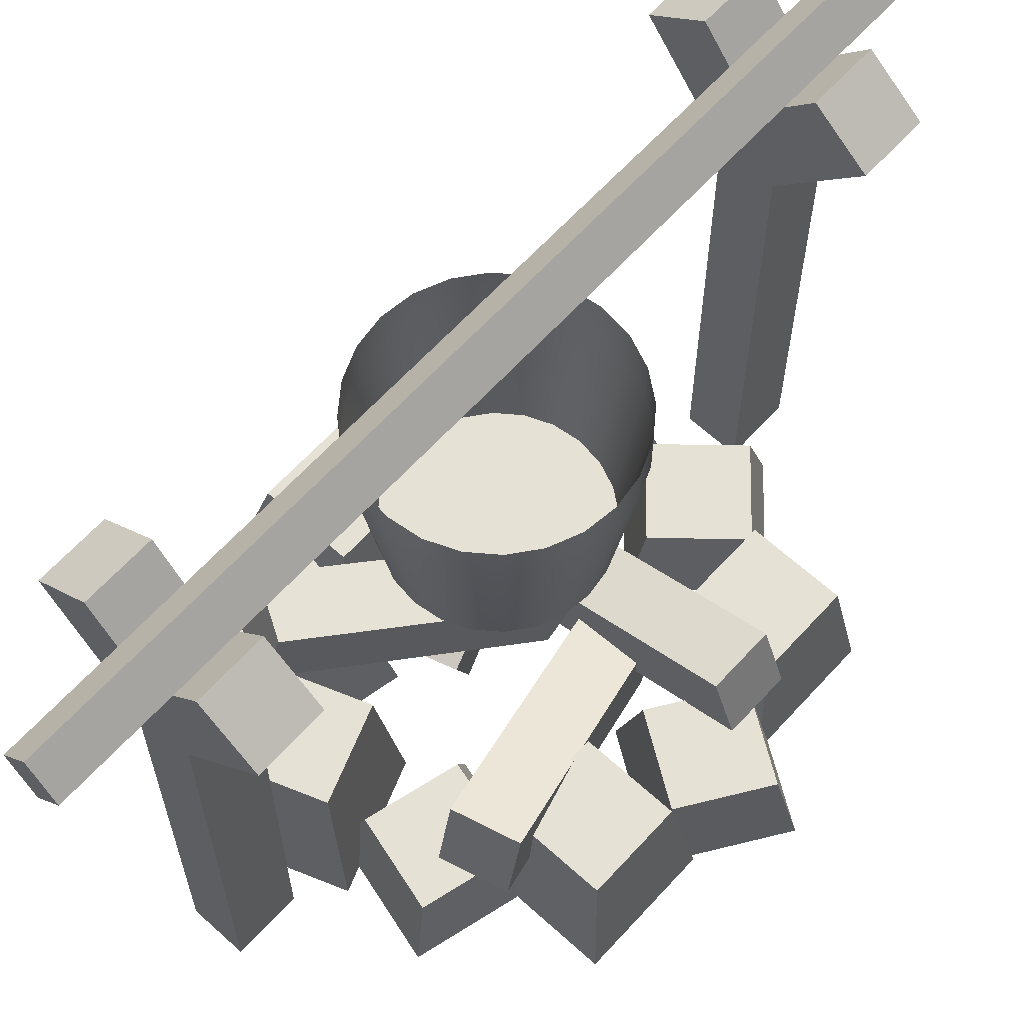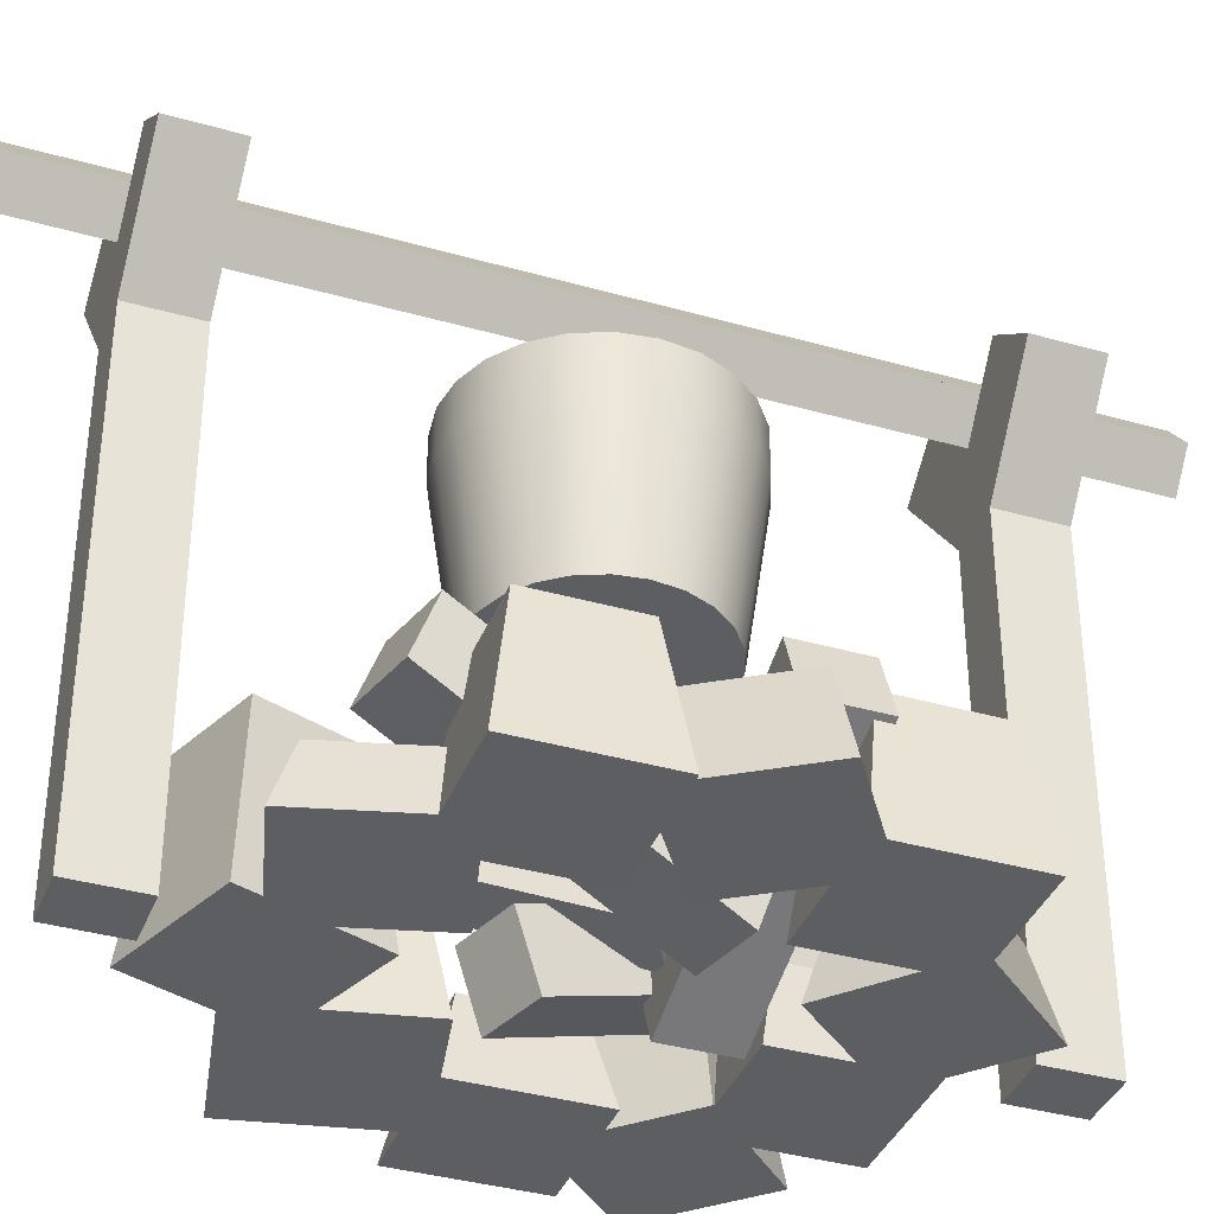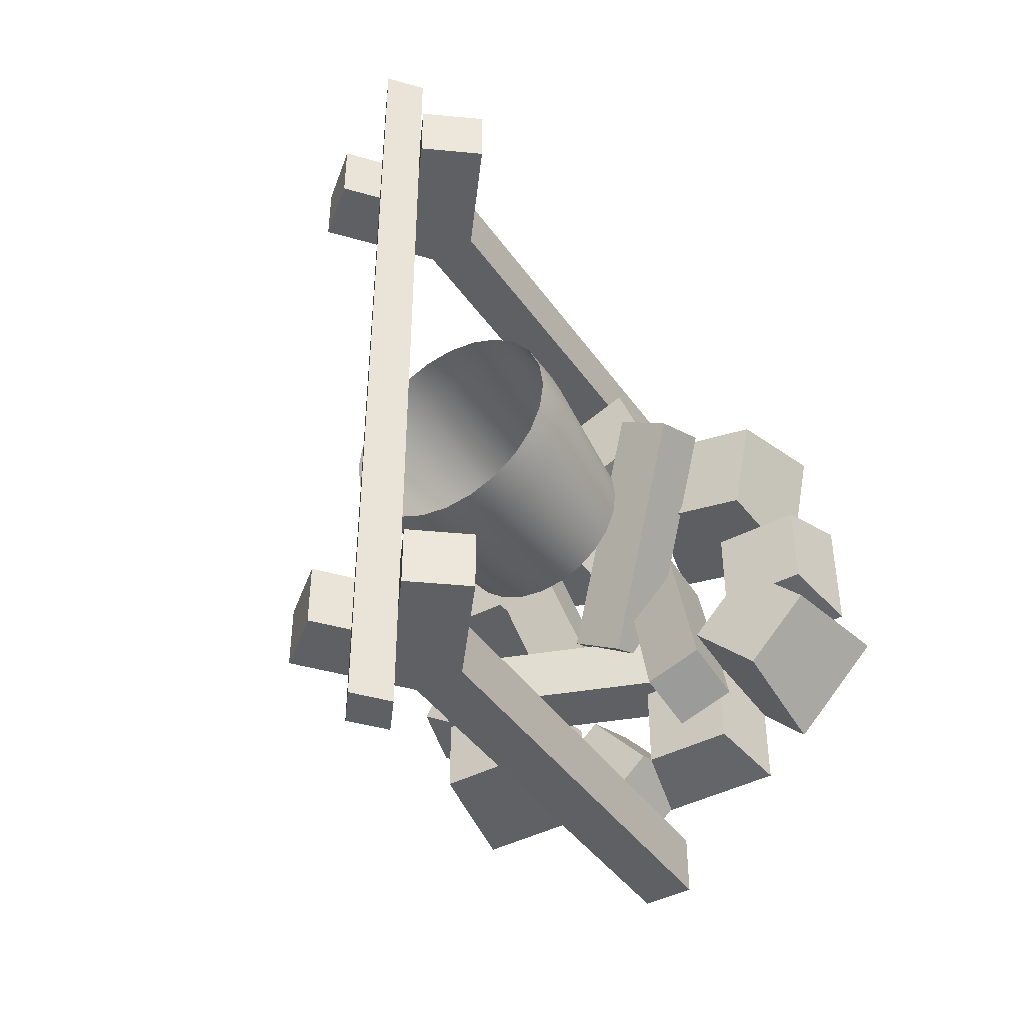
<metadata>
{"format":"obj","ext":"obj","renderer":"f3d","projection":"perspective","resolution":1024,"background":"white","views":[{"elev":64.1,"azim":42.4,"up":"+Y"},{"elev":-37.4,"azim":69.9,"up":"+Y"},{"elev":-42.5,"azim":-147.8,"up":"+Z"}]}
</metadata>
<code>
g campfire
v -0.02896 1 -0.54
v -0.02896 1 0.54
v 0.02101 1.062 -0.54
v 0.02101 1.062 0.54
v 0.02101 1.062 -0.66
v 0.02104 0.8575 -0.66
v 0.07099 1.125 -0.66
v 0.171 1.045 -0.66
v 0.02104 2.164e-15 -0.66
v -0.02896 1 -0.66
v -0.07894 1.062 -0.66
v -0.07896 2.164e-15 -0.66
v -0.07896 0.8575 -0.66
v -0.1289 1.125 -0.66
v -0.2289 1.045 -0.66
v -0.07894 1.062 0.54
v -0.07894 1.062 -0.54
v -0.2289 1.045 0.54
v -0.1289 1.125 0.54
v -0.2289 1.045 0.66
v -0.1289 1.125 0.66
v 0.07099 1.125 0.54
v 0.171 1.045 0.54
v 0.07099 1.125 0.66
v 0.171 1.045 0.66
v -0.07894 1.062 -0.86
v -0.02896 1 -0.86
v -0.02896 1.125 -0.86
v 0.02101 1.062 -0.86
v -0.07896 2.098e-15 0.66
v -0.07896 2.098e-15 0.54
v -0.07896 0.8575 0.66
v -0.07896 0.8575 0.54
v -0.07894 1.062 0.86
v -0.07894 1.062 0.66
v -0.02896 1.125 0.86
v -0.02896 1 0.86
v 0.02101 1.062 0.86
v 0.02104 0.8575 0.54
v 0.02104 2.098e-15 0.54
v 0.02104 0.8575 0.66
v -0.02896 1 0.66
v 0.02101 1.062 0.66
v 0.02104 2.098e-15 0.66
v 0.02104 2.098e-15 -0.54
v -0.07896 2.098e-15 -0.54
v -0.07896 0.8575 -0.54
v 0.07099 1.125 -0.54
v 0.171 1.045 -0.54
v 0.02104 0.8575 -0.54
v -0.2289 1.045 -0.54
v -0.1289 1.125 -0.54
f 3 2 1
f 2 3 4
f 7 6 5
f 6 7 8
f 9 5 6
f 9 10 5
f 9 11 10
f 12 11 9
f 13 11 12
f 13 14 11
f 14 13 15
f 16 1 2
f 1 16 17
f 20 19 18
f 19 20 21
f 24 23 22
f 23 24 25
f 28 27 26
f 27 28 29
f 32 31 30
f 31 32 33
f 36 35 34
f 35 36 16
f 16 36 17
f 17 36 11
f 11 36 26
f 26 36 28
f 37 36 34
f 36 37 38
f 19 35 16
f 35 19 21
f 22 39 4
f 39 22 23
f 40 4 39
f 40 2 4
f 40 16 2
f 31 16 40
f 33 16 31
f 33 19 16
f 19 33 18
f 23 41 39
f 41 23 25
f 43 37 42
f 37 43 38
f 39 44 40
f 44 39 41
f 45 12 9
f 12 45 46
f 44 32 30
f 32 44 35
f 35 44 42
f 42 44 43
f 43 44 41
f 43 41 24
f 24 41 25
f 21 32 35
f 32 21 20
f 44 31 40
f 31 44 30
f 29 3 5
f 3 29 4
f 4 29 43
f 43 29 38
f 38 29 36
f 36 29 28
f 11 27 10
f 27 11 26
f 47 12 46
f 12 47 13
f 48 8 7
f 8 48 49
f 8 50 6
f 50 8 49
f 51 13 47
f 13 51 15
f 24 4 43
f 4 24 22
f 14 17 11
f 17 14 52
f 20 33 32
f 33 20 18
f 27 5 10
f 5 27 29
f 34 42 37
f 42 34 35
f 51 14 15
f 14 51 52
f 45 47 46
f 47 45 17
f 17 45 1
f 1 45 3
f 3 45 50
f 3 50 48
f 48 50 49
f 52 47 17
f 47 52 51
f 9 50 45
f 50 9 6
f 48 5 3
f 5 48 7
g bucket
v -0.02896 0.7699 0.2245
v 0.02914 0.7699 0.2168
v -0.02896 0.493 0.184
v 0.01866 0.493 0.1777
v -0.08706 0.7699 -0.2168
v -0.07658 0.493 -0.1777
v -0.02896 0.7699 -0.2245
v -0.02896 0.493 -0.184
v -0.1412 0.7699 0.1944
v -0.08706 0.7699 0.2168
v -0.121 0.493 0.1593
v -0.07658 0.493 0.1777
v 0.02914 0.7699 -0.2168
v 0.01866 0.493 -0.1777
v 0.1304 0.493 -0.092
v 0.1488 0.493 -0.04762
v 0.1654 0.7699 -0.1122
v 0.1879 0.7699 -0.0581
v 0.155 0.493 -1.49e-08
v 0.1955 0.7699 -2.98e-08
v -0.1883 0.493 -0.092
v -0.1591 0.493 -0.1301
v -0.2234 0.7699 -0.1122
v -0.1877 0.7699 -0.1587
v -0.1412 0.7699 -0.1944
v -0.121 0.493 -0.1593
v 0.1011 0.493 -0.1301
v 0.1298 0.7699 -0.1587
v 0.1488 0.493 0.04762
v 0.1304 0.493 0.092
v 0.1879 0.7699 0.0581
v 0.1654 0.7699 0.1122
v 0.06304 0.493 -0.1593
v 0.08328 0.7699 -0.1944
v -0.213 0.493 2.98e-08
v -0.2067 0.493 -0.04762
v -0.2534 0.7699 2.98e-08
v -0.2458 0.7699 -0.0581
v -0.2067 0.493 0.04762
v -0.2458 0.7699 0.0581
v 0.1011 0.493 0.1301
v 0.1298 0.7699 0.1587
v 0.06304 0.493 0.1593
v 0.08328 0.7699 0.1944
v -0.1591 0.493 0.1301
v -0.1883 0.493 0.092
v -0.1877 0.7699 0.1587
v -0.2234 0.7699 0.1122
v -0.02896 0.849 -0.2245
v 0.02914 0.849 -0.2168
v -0.08706 0.849 -0.2168
v 0.08328 0.849 0.1944
v 0.1298 0.849 0.1587
v -0.2458 0.849 -0.0581
v -0.2234 0.849 -0.1122
v -0.1877 0.849 0.1587
v -0.1412 0.849 0.1944
v -0.2234 0.849 0.1122
v -0.2458 0.849 0.0581
v 0.1298 0.849 -0.1587
v 0.1654 0.849 -0.1122
v -0.2534 0.849 2.98e-08
v 0.02914 0.849 0.2168
v -0.08706 0.849 0.2168
v 0.1654 0.849 0.1122
v -0.1412 0.849 -0.1944
v 0.1955 0.849 -2.98e-08
v 0.1879 0.849 0.0581
v 0.08328 0.849 -0.1944
v -0.1877 0.849 -0.1587
v -0.02896 0.849 0.2245
v 0.1879 0.849 -0.0581
f 55 54 53
f 54 55 56
f 53 54 55
f 56 55 54
f 59 58 57
f 58 59 60
f 57 58 59
f 60 59 58
f 63 62 61
f 62 63 64
f 61 62 63
f 64 63 62
f 65 60 59
f 60 65 66
f 59 60 65
f 66 65 60
f 69 68 67
f 68 69 70
f 67 68 69
f 70 69 68
f 70 71 68
f 71 70 72
f 68 71 70
f 72 70 71
f 75 74 73
f 74 75 76
f 73 74 75
f 76 75 74
f 77 74 76
f 74 77 78
f 76 74 77
f 78 77 74
f 80 67 79
f 67 80 69
f 79 67 80
f 69 80 67
f 64 53 62
f 53 64 55
f 62 53 64
f 55 64 53
f 83 82 81
f 82 83 84
f 81 82 83
f 84 83 82
f 57 78 77
f 78 57 58
f 77 78 57
f 58 57 78
f 65 85 66
f 85 65 86
f 66 85 65
f 86 65 85
f 89 88 87
f 88 89 90
f 87 88 89
f 90 89 88
f 86 79 85
f 79 86 80
f 85 79 86
f 80 86 79
f 90 73 88
f 73 90 75
f 88 73 90
f 75 90 73
f 92 87 91
f 87 92 89
f 91 87 92
f 89 92 87
f 84 93 82
f 93 84 94
f 82 93 84
f 94 84 93
f 93 96 95
f 96 93 94
f 95 96 93
f 94 93 96
f 95 54 56
f 54 95 96
f 56 54 95
f 96 95 54
f 99 98 97
f 98 99 100
f 97 98 99
f 100 99 98
f 72 81 71
f 81 72 83
f 71 81 72
f 83 72 81
f 97 61 99
f 61 97 63
f 99 61 97
f 63 97 61
f 100 91 98
f 91 100 92
f 98 91 100
f 92 100 91
f 60 58 66
f 85 66 58
f 78 85 58
f 79 85 78
f 74 79 78
f 67 79 74
f 73 67 74
f 68 67 73
f 88 68 73
f 71 68 88
f 87 71 88
f 81 71 87
f 91 81 87
f 82 81 91
f 98 82 91
f 93 82 98
f 97 93 98
f 95 93 97
f 63 95 97
f 56 95 63
f 64 56 63
f 55 56 64
f 102 59 101
f 59 102 65
f 101 59 102
f 65 102 59
f 101 57 103
f 57 101 59
f 103 57 101
f 59 101 57
f 94 104 96
f 104 94 105
f 96 104 94
f 105 94 104
f 106 75 90
f 75 106 107
f 90 75 106
f 107 106 75
f 61 108 99
f 108 61 109
f 99 108 61
f 109 61 108
f 110 92 100
f 92 110 111
f 100 92 110
f 111 110 92
f 112 69 80
f 69 112 113
f 80 69 112
f 113 112 69
f 114 90 89
f 90 114 106
f 89 90 114
f 106 114 90
f 111 89 92
f 89 111 114
f 92 89 111
f 114 111 89
f 108 100 99
f 100 108 110
f 99 100 108
f 110 108 100
f 96 115 54
f 115 96 104
f 54 115 96
f 104 96 115
f 62 109 61
f 109 62 116
f 61 109 62
f 116 62 109
f 117 94 84
f 94 117 105
f 84 94 117
f 105 117 94
f 103 77 118
f 77 103 57
f 118 77 103
f 57 103 77
f 119 83 72
f 83 119 120
f 72 83 119
f 120 119 83
f 112 86 121
f 86 112 80
f 121 86 112
f 80 112 86
f 107 76 75
f 76 107 122
f 75 76 107
f 122 107 76
f 53 116 62
f 116 53 123
f 62 116 53
f 123 53 116
f 54 123 53
f 123 54 115
f 53 123 54
f 115 54 123
f 118 76 122
f 76 118 77
f 122 76 118
f 77 118 76
f 124 72 70
f 72 124 119
f 70 72 124
f 119 124 72
f 113 70 69
f 70 113 124
f 69 70 113
f 124 113 70
f 121 65 102
f 65 121 86
f 102 65 121
f 86 121 65
f 120 84 83
f 84 120 117
f 83 84 120
f 117 120 84
f 66 58 60
f 58 66 85
f 58 85 78
f 78 85 79
f 78 79 74
f 74 79 67
f 74 67 73
f 73 67 68
f 73 68 88
f 88 68 71
f 88 71 87
f 87 71 81
f 87 81 91
f 91 81 82
f 91 82 98
f 98 82 93
f 98 93 97
f 97 93 95
f 97 95 63
f 63 95 56
f 63 56 64
f 64 56 55
g rocks
v 0.05184 0 -0.2221
v -0.04887 0 -0.3363
v 0.05468 0.1354 -0.2672
v -0.0714 0.1001 -0.3976
v -0.05964 0.1354 -0.3969
v -0.4582 0.1421 -0.07768
v -0.3754 0.1421 -0.07768
v -0.4582 0.1421 0.09518
v -0.371 0.1421 -0.07333
v -0.2853 0.1421 0.09518
v -0.3667 0.1421 -0.07768
v -0.2853 0.1421 -0.07768
v 0.4045 0 -0.3926
v 0.4045 0 -0.1765
v 0.3726 0.2255 -0.3607
v 0.3949 0.06775 -0.1654
v 0.3726 0.2255 -0.1878
v -0.1454 0 0.5548
v -0.1969 0 0.4155
v -0.1265 0.2909 0.5137
v -0.1914 0.1059 0.397
v -0.1988 0.2038 0.3459
v -0.1865 0.2909 0.3516
v 0.1677 0 -0.1558
v 0.1997 0.2255 -0.1878
v 0.2995 0 -0.1558
v 0.3496 0.1428 -0.1761
v 0.08948 0.1122 0.2263
v 0.2281 0.1122 0.2634
v 0.04474 0.1122 0.3932
v 0.2281 0.1122 0.2807
v 0.2538 0.1122 0.2807
v 0.2117 0.1122 0.438
v 0.2565 0.1122 0.271
v 0.1677 0 -0.3242
v 0.1844 0.1176 -0.376
v 0.1997 0.2255 -0.3607
v -0.1523 0 0.3048
v -0.02438 0.2909 0.2916
v -0.00549 0 0.2505
v -0.3062 0 -0.1096
v -0.2533 0 -0.1096
v 0.2122 0 0.05981
v 0.3326 0 0.05981
v 0.2441 0.2255 0.09178
v 0.417 0.2255 0.09178
v 0.4009 0.1133 0.07587
v 0.4407 0 0.05981
v 0.449 0 0.05981
v 0.06687 0 0.1871
v 0.2122 0 0.226
v -0.04887 0 -0.449
v 0.07003 0.1354 -0.5112
v 0.07287 0 -0.5563
v -0.4901 0 -0.1096
v -0.4358 0 -0.1096
v -0.371 0 -0.3797
v -0.2857 0 -0.2944
v -0.371 0.2255 -0.3345
v -0.2488 0.2255 -0.2123
v -0.2581 0.1227 -0.2422
v -0.2058 0 -0.2146
v -0.2036 0 -0.2123
v -0.5385 0 -0.2123
v -0.4933 0.2255 -0.2123
v -0.371 0.2255 -0.09006
v -0.2537 0.1421 -0.2465
v -0.08084 0.1421 -0.2465
v -0.04887 0 -0.2146
v -0.2857 0 -0.4514
v -0.2537 0.1421 -0.4194
v -0.3616 0.2058 0.1359
v -0.1637 0.2058 0.1776
v -0.4033 0.2058 0.3338
v -0.2054 0.2058 0.3755
v -0.3791 0.08083 0.109
v -0.2575 0.01841 0.123
v -0.2533 0 0.1205
v -0.1194 0 0.1487
v 0.2103 0 -0.02112
v 0.2546 0.1488 -0.03013
v 0.3988 0.1488 0.06528
v 0.2009 0.08576 -0.3805
v 0.2172 0 -0.3926
v -0.4476 0 0.3627
v -0.398 0 0.1272
v 0.35 0.1488 -0.1743
v 0.4942 0.1488 -0.07887
v -0.04887 0 -0.4514
v -0.08084 0.1421 -0.4194
v -0.4901 0 0.1272
v 0.02662 0 0.3373
v 0.06117 0 0.4307
v 0.2343 0 0.4771
v 0.2827 0 0.2966
v 0.449 0 0.2966
v 0.5385 0 -0.08788
v 0.07666 0 0.4726
v 0.0379 0.09265 0.3972
v 0.03559 0.2909 0.4537
v 0.1843 0.1354 -0.3815
v 0.2441 0.2255 0.2646
v 0.417 0.2255 0.2646
f 127 126 125
f 126 127 128
f 128 127 129
f 132 131 130
f 131 132 133
f 134 133 132
f 134 135 133
f 133 135 131
f 135 134 136
f 139 138 137
f 138 139 140
f 140 139 141
f 144 143 142
f 143 144 145
f 145 144 146
f 146 144 147
f 150 149 148
f 149 150 141
f 141 150 151
f 141 151 140
f 154 153 152
f 153 154 155
f 155 154 156
f 156 154 157
f 155 158 153
f 158 155 156
f 149 159 148
f 159 149 160
f 160 149 161
f 147 162 146
f 162 147 163
f 162 163 164
f 136 165 135
f 165 136 166
f 169 168 167
f 168 169 170
f 168 170 171
f 171 170 172
f 172 170 173
f 152 175 174
f 175 152 153
f 129 176 128
f 176 129 177
f 176 177 178
f 130 180 179
f 180 130 131
f 183 182 181
f 182 183 184
f 182 184 185
f 185 184 186
f 186 184 187
f 189 181 188
f 181 189 183
f 189 184 183
f 184 189 190
f 184 165 187
f 165 184 135
f 135 184 133
f 133 184 190
f 180 189 188
f 189 180 190
f 190 180 131
f 190 131 133
f 186 191 185
f 191 186 192
f 192 186 193
f 185 194 182
f 194 185 195
f 195 185 191
f 149 139 161
f 139 149 141
f 198 197 196
f 197 198 199
f 196 201 200
f 201 196 197
f 201 197 202
f 202 197 203
f 168 205 204
f 205 168 206
f 206 168 171
f 161 207 160
f 207 161 139
f 207 139 208
f 208 139 137
f 143 198 209
f 198 143 199
f 199 143 145
f 198 210 209
f 210 198 200
f 200 198 196
f 205 212 211
f 212 205 206
f 195 213 194
f 213 195 214
f 214 176 213
f 176 214 128
f 192 128 214
f 193 128 192
f 128 193 126
f 197 162 203
f 162 197 146
f 199 146 197
f 146 199 145
f 205 150 204
f 150 205 151
f 151 205 211
f 191 214 195
f 214 191 192
f 208 176 178
f 182 176 208
f 194 176 182
f 176 194 213
f 182 208 126
f 182 126 193
f 186 182 193
f 188 182 186
f 182 188 181
f 188 186 187
f 188 187 165
f 188 165 180
f 165 202 180
f 202 165 166
f 180 202 179
f 179 202 215
f 215 202 210
f 203 210 202
f 210 203 209
f 209 203 162
f 209 162 216
f 216 162 164
f 216 217 209
f 216 218 217
f 216 219 218
f 216 175 219
f 175 216 174
f 219 175 220
f 167 220 175
f 168 220 167
f 172 220 168
f 220 172 173
f 204 172 168
f 204 221 172
f 150 221 204
f 221 150 138
f 148 138 150
f 159 138 148
f 208 138 159
f 138 208 137
f 208 159 126
f 125 126 159
f 209 217 143
f 217 142 143
f 142 217 222
f 163 216 164
f 216 163 223
f 224 223 163
f 222 223 224
f 223 222 217
f 147 224 163
f 224 147 144
f 222 144 142
f 144 222 224
f 132 179 215
f 179 132 130
f 211 140 151
f 140 211 212
f 140 212 138
f 138 212 221
f 212 172 221
f 172 212 171
f 171 212 206
f 136 202 166
f 202 136 201
f 201 136 134
f 156 218 219
f 218 156 157
f 177 208 178
f 208 177 207
f 207 177 225
f 223 174 216
f 174 223 152
f 152 223 154
f 210 132 215
f 132 210 200
f 132 200 134
f 134 200 201
f 217 154 223
f 154 217 157
f 157 217 218
f 156 226 155
f 226 156 227
f 227 156 219
f 227 219 220
f 226 153 155
f 169 153 226
f 167 153 169
f 153 167 175
f 170 220 173
f 220 170 227
f 226 170 169
f 170 226 227
f 159 127 125
f 127 159 225
f 225 159 160
f 225 160 207
f 129 225 177
f 225 129 127
g wood
v 0.06703 0.127 -0.08738
v 0.1913 0.1393 -0.08738
v 0.1805 0.2942 0.3363
v 0.2965 0.2942 0.3052
v 0.3075 0.1821 0.3465
v 0.1913 0.1065 -0.08738
v 0.1839 3.361e-15 -0.1149
v 0.174 0.09994 -0.1517
v 0.06231 0.05736 -0.105
v 0.06703 0.05916 -0.08738
v 0.06797 3.361e-15 -0.08386
v 0.1916 0.1821 0.3775
v 0.3895 0.1821 -0.2074
v 0.3895 0.1821 -0.08738
v 0.3468 0.2942 -0.2074
v 0.3468 0.2942 -0.08738
v -0.2926 0.1821 -0.3527
v -0.1781 0.1821 -0.3886
v -0.2798 0.2942 -0.3119
v -0.1653 0.2942 -0.3478
v -0.1309 0.1121 -0.2074
v -0.1304 0.1107 -0.2074
v -0.1213 0.1158 -0.2074
v -0.1213 0.1097 -0.2074
v -0.08819 3.544e-15 -0.2074
v -0.1497 3.542e-15 0.1031
v -0.1369 0.1121 0.1439
v -0.03522 3.542e-15 0.06725
v -0.02244 0.1121 0.108
v -0.07879 0.184 -0.07179
v -0.1502 0.1471 0.05181
v -0.03611 0.1296 0.0644
v 0.04184 0.08 -0.04073
v -0.197 0.2621 0.373
v 0.06321 0.1921 -0.07774
v -0.1756 0.3742 0.3359
v -0.04071 0.1921 -0.1377
v -0.2795 0.3742 0.2759
v -0.3009 0.2621 0.313
v -0.03895 0.08 -0.08738
v -0.06979 0.08588 -0.08738
v -0.07879 0.09274 -0.07179
v -0.05008 0.1429 -0.1215
v 0.03323 0.1747 -0.08738
v -0.113 0.06511 -0.08738
v -0.08368 0.06176 -0.08738
v -0.08819 3.544e-15 -0.08738
v -0.06979 0.1354 -0.08738
v -0.08368 0.1301 -0.08738
f 230 229 228
f 229 230 231
f 234 233 232
f 233 234 235
f 232 233 229
f 232 229 231
f 238 237 236
f 237 238 239
f 237 239 228
f 228 239 230
f 242 241 240
f 241 242 243
f 239 231 230
f 231 239 232
f 235 238 236
f 238 235 234
f 246 245 244
f 245 246 247
f 250 249 248
f 249 250 251
f 242 251 250
f 251 242 252
f 252 249 251
f 252 242 240
f 232 238 234
f 238 232 239
f 254 244 253
f 244 254 246
f 255 254 253
f 254 255 256
f 246 257 247
f 257 246 258
f 258 246 254
f 258 254 259
f 259 254 256
f 262 261 260
f 261 262 263
f 265 262 264
f 262 265 263
f 261 265 266
f 265 261 263
f 260 268 267
f 268 260 269
f 269 260 259
f 259 260 261
f 259 261 266
f 266 258 259
f 264 271 270
f 271 264 262
f 271 262 260
f 260 267 271
f 274 273 272
f 273 274 237
f 273 237 268
f 268 237 267
f 267 237 271
f 271 237 228
f 271 228 243
f 243 228 229
f 243 229 233
f 243 233 241
f 275 273 268
f 273 275 276
f 240 235 252
f 235 240 241
f 235 241 233
f 235 274 252
f 274 235 236
f 274 236 237
f 266 257 258
f 257 266 264
f 264 266 265
f 270 257 264
f 275 257 270
f 275 269 257
f 269 275 268
f 250 270 242
f 270 250 276
f 270 276 275
f 270 243 242
f 243 270 271
f 272 252 274
f 252 272 249
f 255 272 273
f 253 272 255
f 253 249 272
f 244 249 253
f 244 251 249
f 251 244 245
f 245 250 251
f 250 245 276
f 257 276 245
f 269 276 257
f 276 269 273
f 257 245 247
f 256 273 269
f 273 256 255
f 256 269 259

</code>
